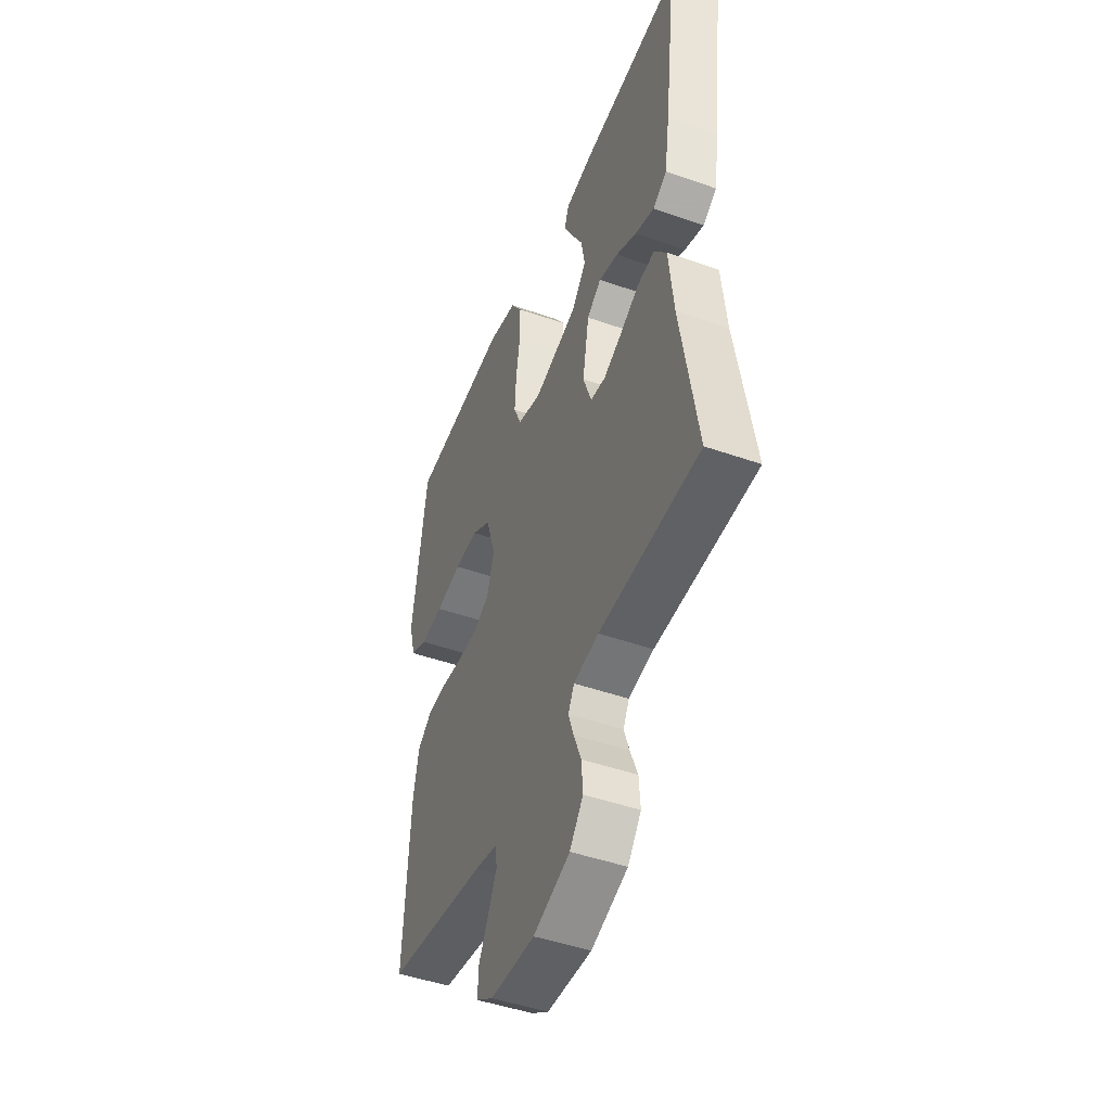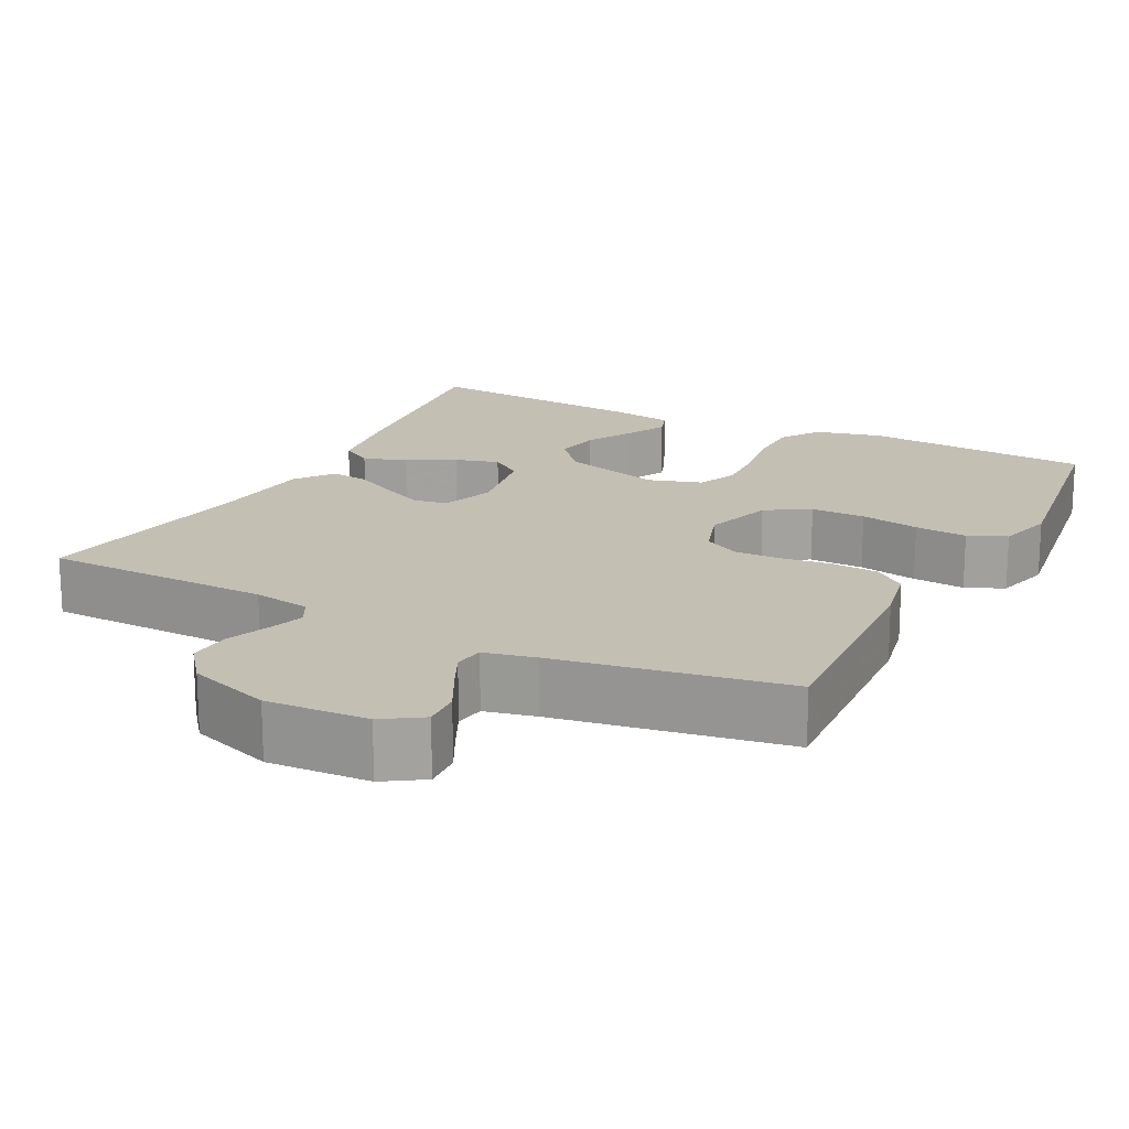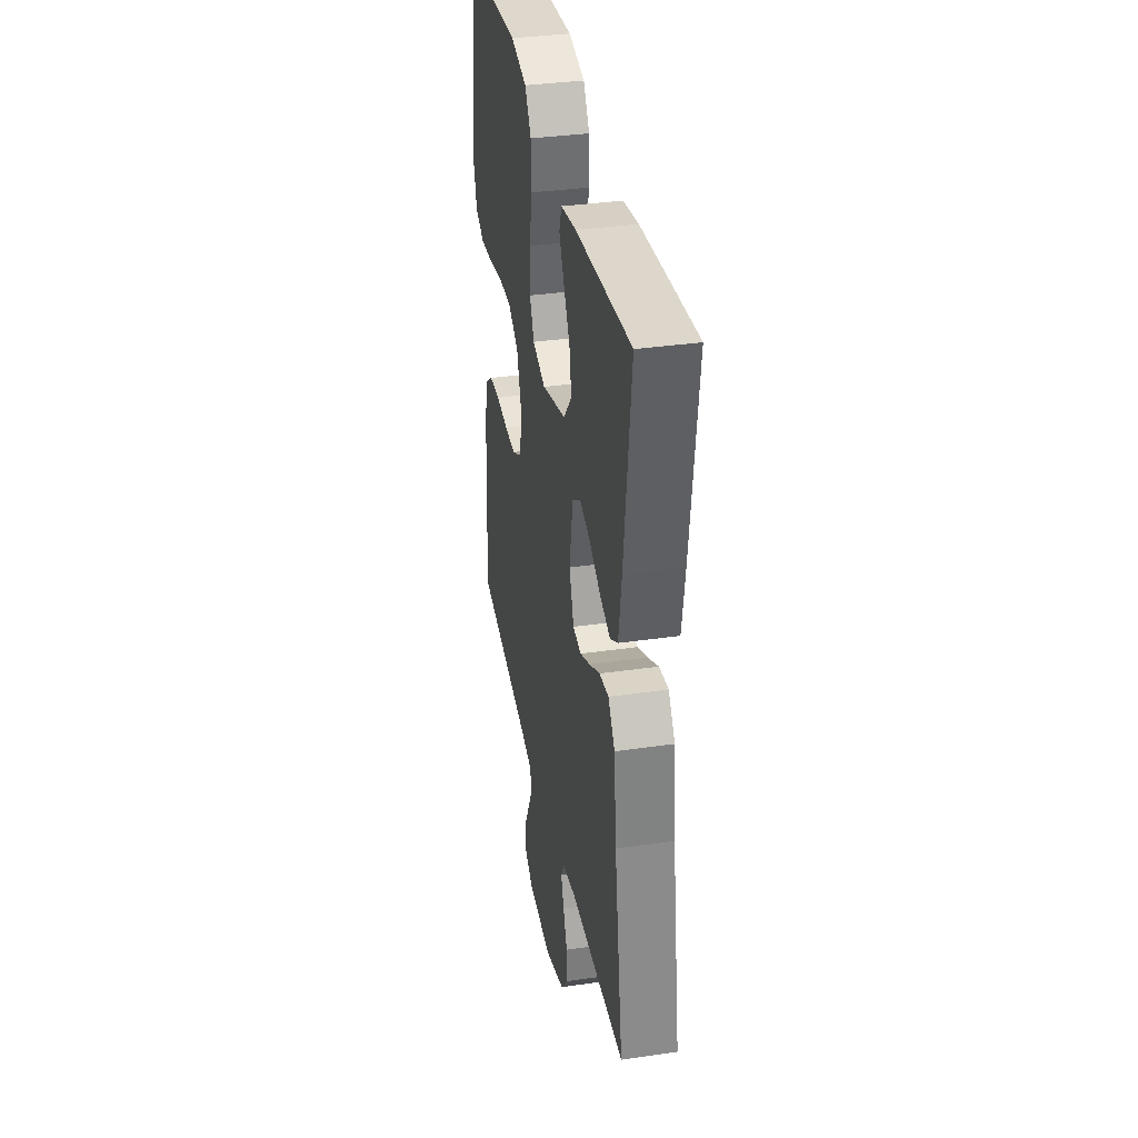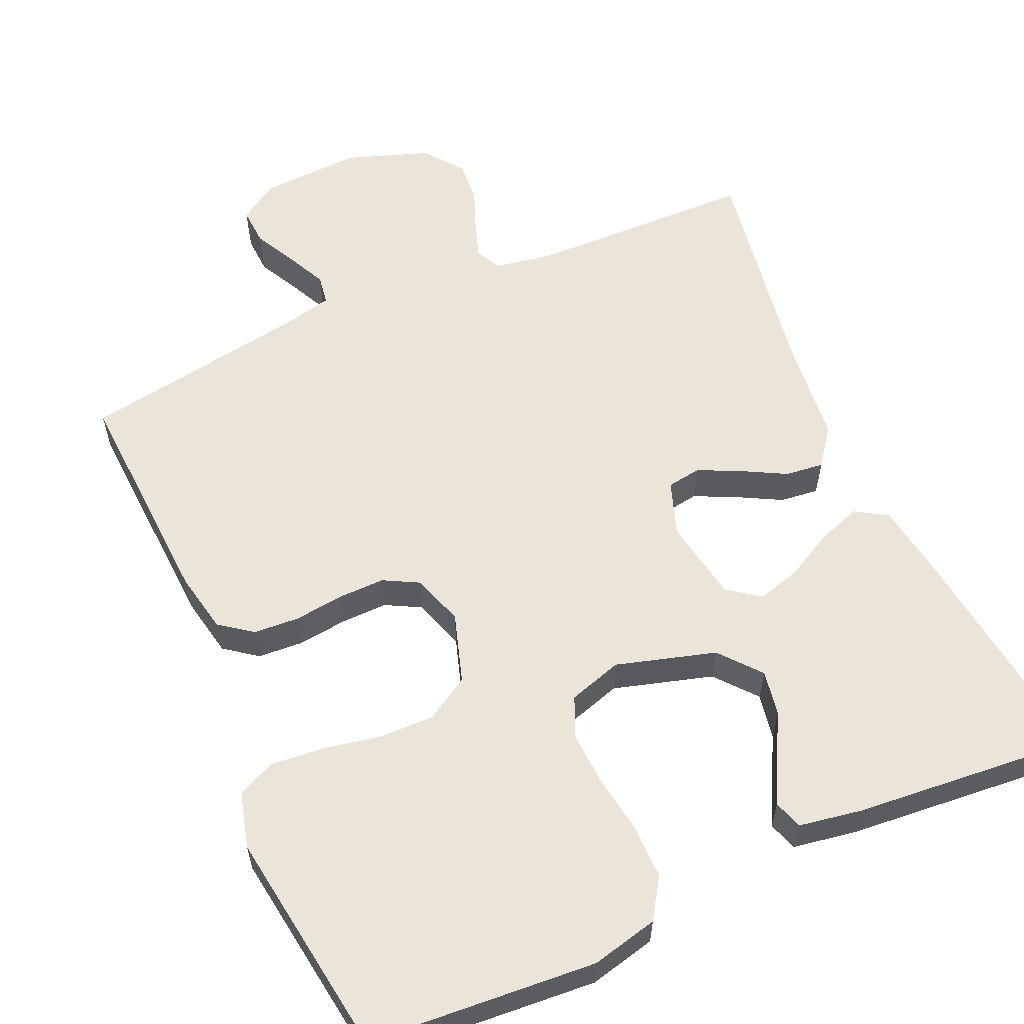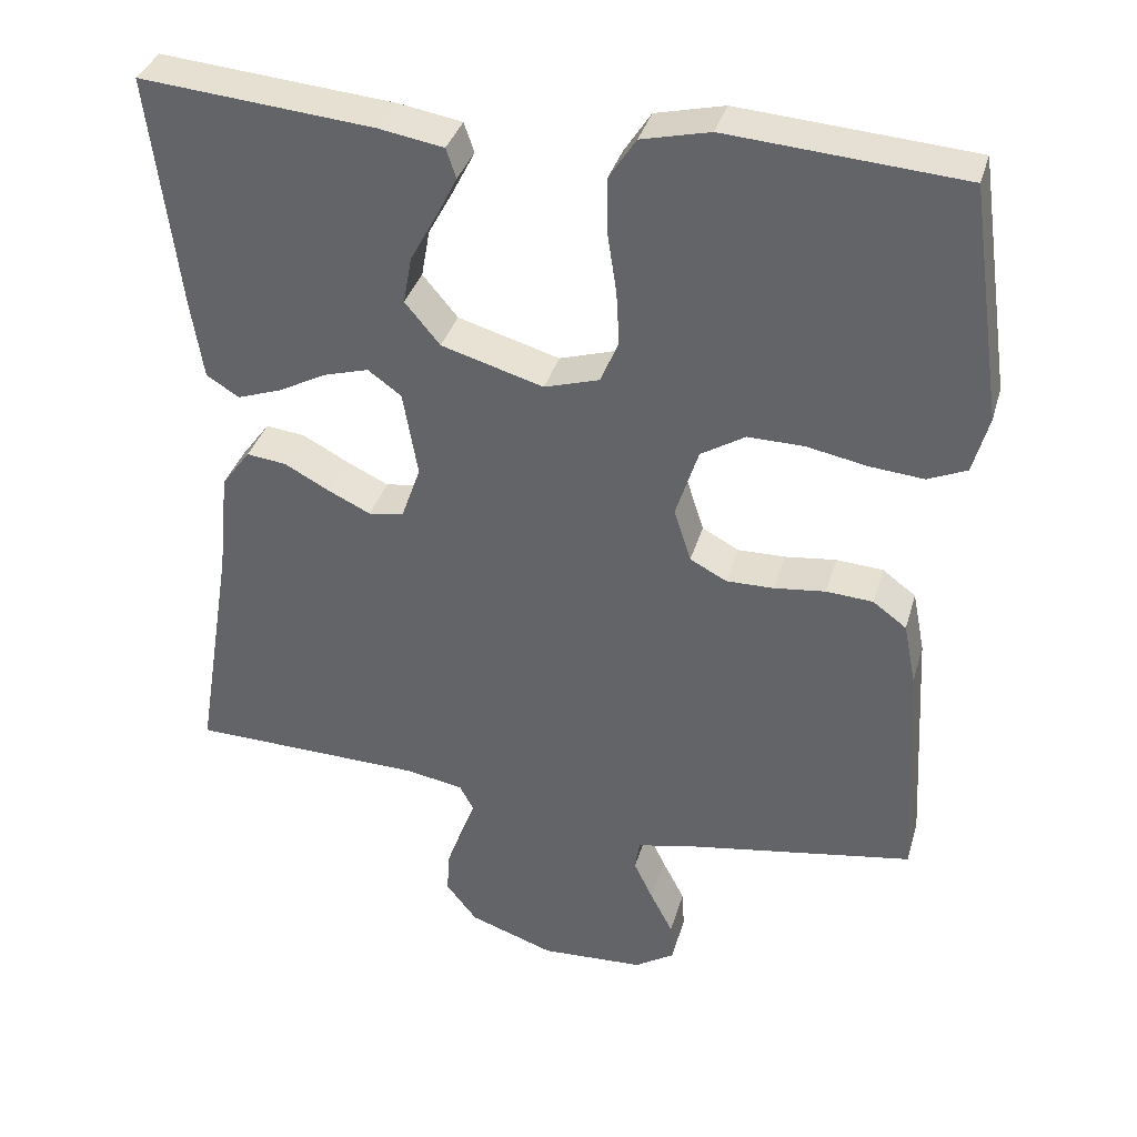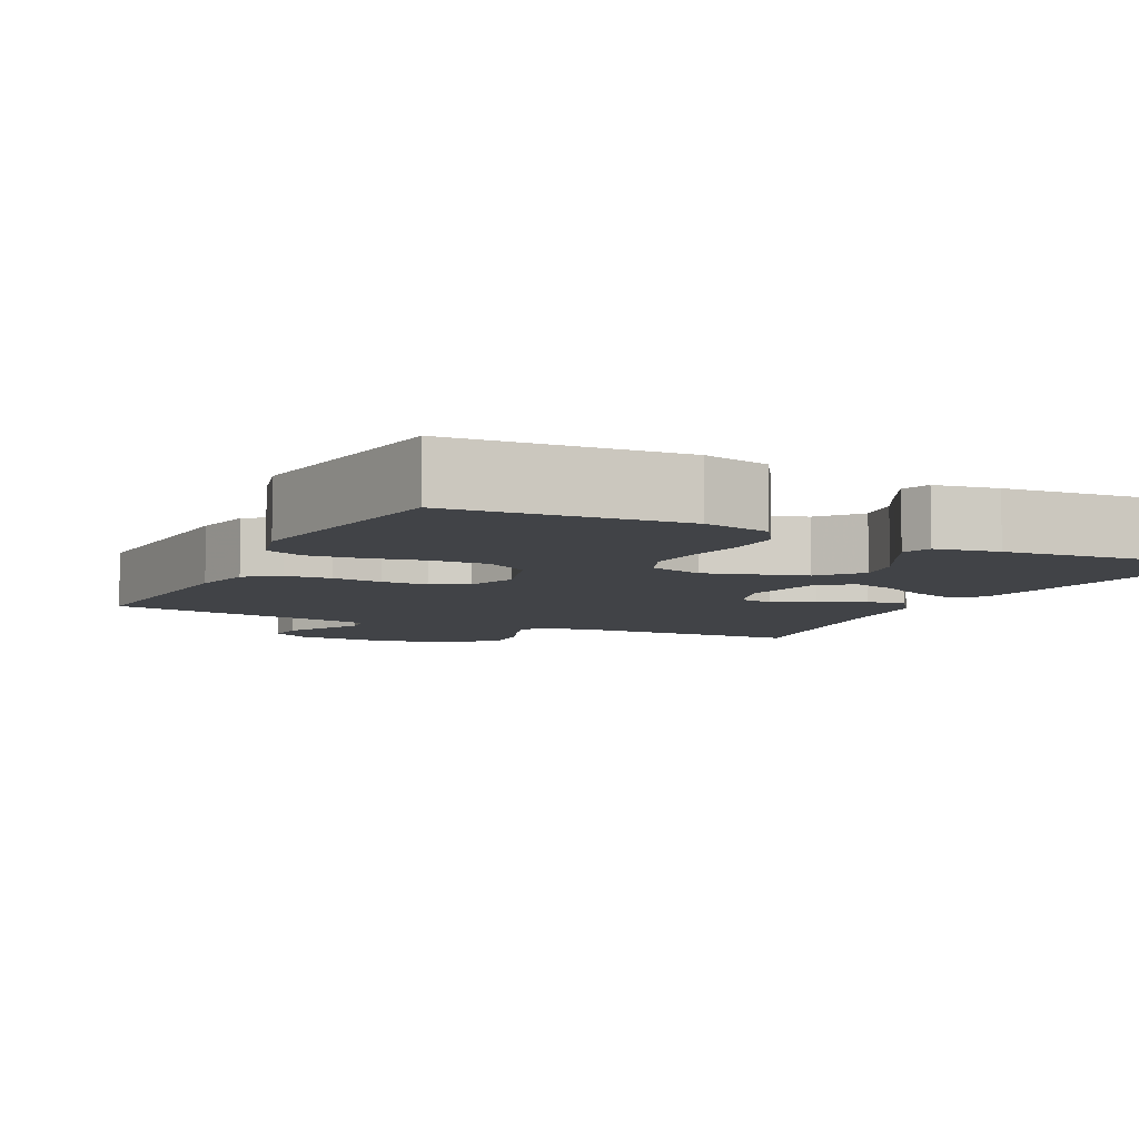
<metadata>
{"format":"obj","ext":"obj","renderer":"f3d","projection":"perspective","resolution":1024,"background":"white","views":[{"elev":-47.0,"azim":68.3,"up":"+Z"},{"elev":17.8,"azim":-152.9,"up":"+Y"},{"elev":35.8,"azim":79.2,"up":"+Z"},{"elev":58.8,"azim":-23.9,"up":"+Y"},{"elev":36.0,"azim":-164.4,"up":"+Z"},{"elev":-6.9,"azim":-26.5,"up":"+Y"}]}
</metadata>
<code>
v -0.5 0.07 0.5
v -0.2 0.07 0.522
v -0.112 0.07 0.501
v -0.078 0.07 0.449
v -0.078 0.07 0.378
v -0.09 0.07 0.3
v -0.094 0.07 0.229
v -0.071 0.07 0.176
v 0 0.07 0.154
v 0.131 0.07 0.192
v 0.176 0.07 0.246
v 0.165 0.07 0.307
v 0.131 0.07 0.369
v 0.104 0.07 0.422
v 0.117 0.07 0.46
v 0.2 0.07 0.474
v 0.5 0.07 0.5
v 0.463 0.07 0.2
v 0.447 0.07 0.097
v 0.405 0.07 0.071
v 0.348 0.07 0.091
v 0.286 0.07 0.124
v 0.228 0.07 0.141
v 0.185 0.07 0.11
v 0.166 0.07 0
v 0.191 0.07 -0.071
v 0.236 0.07 -0.078
v 0.291 0.07 -0.052
v 0.349 0.07 -0.021
v 0.4 0.07 -0.015
v 0.437 0.07 -0.065
v 0.451 0.07 -0.2
v 0.5 0.07 -0.5
v 0.2 0.07 -0.507
v 0.125 0.07 -0.52
v 0.107 0.07 -0.554
v 0.123 0.07 -0.601
v 0.145 0.07 -0.657
v 0.149 0.07 -0.713
v 0.109 0.07 -0.764
v 0 0.07 -0.802
v -0.133 0.07 -0.795
v -0.184 0.07 -0.762
v -0.181 0.07 -0.712
v -0.152 0.07 -0.656
v -0.127 0.07 -0.604
v -0.133 0.07 -0.565
v -0.2 0.07 -0.55
v -0.5 0.07 -0.5
v -0.483 0.07 -0.2
v -0.467 0.07 -0.12
v -0.424 0.07 -0.088
v -0.364 0.07 -0.084
v -0.298 0.07 -0.092
v -0.237 0.07 -0.093
v -0.19 0.07 -0.068
v -0.168 0.07 0
v -0.197 0.07 0.091
v -0.254 0.07 0.126
v -0.326 0.07 0.125
v -0.404 0.07 0.11
v -0.473 0.07 0.104
v -0.523 0.07 0.126
v -0.543 0.07 0.2
v -0.5 0 0.5
v -0.2 0 0.522
v -0.112 0 0.501
v -0.078 0 0.449
v -0.078 0 0.378
v -0.09 0 0.3
v -0.094 0 0.229
v -0.071 0 0.176
v 0 0 0.154
v 0.131 0 0.192
v 0.176 0 0.246
v 0.165 0 0.307
v 0.131 0 0.369
v 0.104 0 0.422
v 0.117 0 0.46
v 0.2 0 0.474
v 0.5 0 0.5
v 0.463 0 0.2
v 0.447 0 0.097
v 0.405 0 0.071
v 0.348 0 0.091
v 0.286 0 0.124
v 0.228 0 0.141
v 0.185 0 0.11
v 0.166 0 0
v 0.191 0 -0.071
v 0.236 0 -0.078
v 0.291 0 -0.052
v 0.349 0 -0.021
v 0.4 0 -0.015
v 0.437 0 -0.065
v 0.451 0 -0.2
v 0.5 0 -0.5
v 0.2 0 -0.507
v 0.125 0 -0.52
v 0.107 0 -0.554
v 0.123 0 -0.601
v 0.145 0 -0.657
v 0.149 0 -0.713
v 0.109 0 -0.764
v 0 0 -0.802
v -0.133 0 -0.795
v -0.184 0 -0.762
v -0.181 0 -0.712
v -0.152 0 -0.656
v -0.127 0 -0.604
v -0.133 0 -0.565
v -0.2 0 -0.55
v -0.5 0 -0.5
v -0.483 0 -0.2
v -0.467 0 -0.12
v -0.424 0 -0.088
v -0.364 0 -0.084
v -0.298 0 -0.092
v -0.237 0 -0.093
v -0.19 0 -0.068
v -0.168 0 0
v -0.197 0 0.091
v -0.254 0 0.126
v -0.326 0 0.125
v -0.404 0 0.11
v -0.473 0 0.104
v -0.523 0 0.126
v -0.543 0 0.2
f 60 61 62 63
f 59 60 63 64
f 51 52 53 54
f 51 54 55
f 48 49 50 51
f 47 48 51 55
f 42 43 44 45
f 42 45 46
f 41 42 46
f 40 41 46 47
f 37 38 39 40
f 36 37 40 47
f 32 33 34
f 32 34 35
f 31 32 35
f 28 29 30 31
f 27 28 31 35
f 26 27 35 36
f 19 20 21 22
f 19 22 23
f 18 19 23
f 17 18 23
f 16 17 23 24
f 12 13 14 15
f 12 15 16
f 11 12 16
f 3 4 5 6
f 3 6 7
f 2 3 7
f 59 64 1 2
f 58 59 2 7
f 57 58 7 8
f 56 57 8 9
f 36 47 55 56
f 25 26 36 56
f 25 56 9 10
f 11 16 24 25
f 10 11 25
f 127 126 125 124
f 128 127 124 123
f 118 117 116 115
f 119 118 115
f 115 114 113 112
f 119 115 112 111
f 109 108 107 106
f 110 109 106
f 110 106 105
f 111 110 105 104
f 104 103 102 101
f 111 104 101 100
f 98 97 96
f 99 98 96
f 99 96 95
f 95 94 93 92
f 99 95 92 91
f 100 99 91 90
f 86 85 84 83
f 87 86 83
f 87 83 82
f 87 82 81
f 88 87 81 80
f 79 78 77 76
f 80 79 76
f 80 76 75
f 70 69 68 67
f 71 70 67
f 71 67 66
f 66 65 128 123
f 71 66 123 122
f 72 71 122 121
f 73 72 121 120
f 120 119 111 100
f 120 100 90 89
f 74 73 120 89
f 89 88 80 75
f 89 75 74
f 1 65 66 2
f 2 66 67 3
f 3 67 68 4
f 4 68 69 5
f 5 69 70 6
f 6 70 71 7
f 7 71 72 8
f 8 72 73 9
f 9 73 74 10
f 10 74 75 11
f 11 75 76 12
f 12 76 77 13
f 13 77 78 14
f 14 78 79 15
f 15 79 80 16
f 16 80 81 17
f 17 81 82 18
f 18 82 83 19
f 19 83 84 20
f 20 84 85 21
f 21 85 86 22
f 22 86 87 23
f 23 87 88 24
f 24 88 89 25
f 25 89 90 26
f 26 90 91 27
f 27 91 92 28
f 28 92 93 29
f 29 93 94 30
f 30 94 95 31
f 31 95 96 32
f 32 96 97 33
f 33 97 98 34
f 34 98 99 35
f 35 99 100 36
f 36 100 101 37
f 37 101 102 38
f 38 102 103 39
f 39 103 104 40
f 40 104 105 41
f 41 105 106 42
f 42 106 107 43
f 43 107 108 44
f 44 108 109 45
f 45 109 110 46
f 46 110 111 47
f 47 111 112 48
f 48 112 113 49
f 49 113 114 50
f 50 114 115 51
f 51 115 116 52
f 52 116 117 53
f 53 117 118 54
f 54 118 119 55
f 55 119 120 56
f 56 120 121 57
f 57 121 122 58
f 58 122 123 59
f 59 123 124 60
f 60 124 125 61
f 61 125 126 62
f 62 126 127 63
f 63 127 128 64
f 64 128 65 1

</code>
